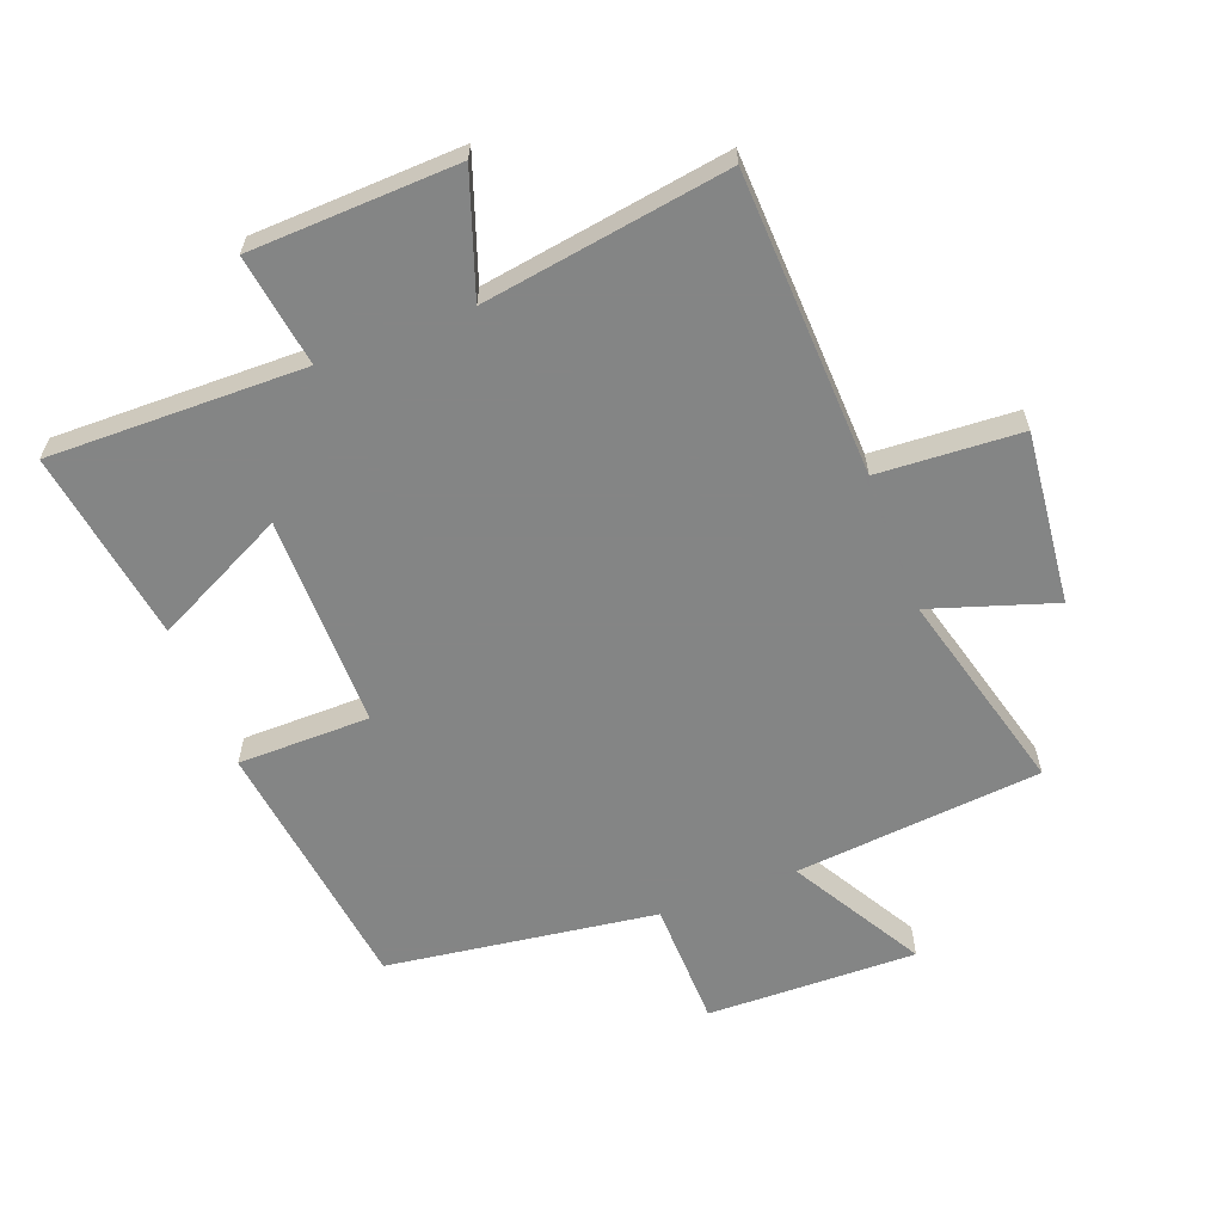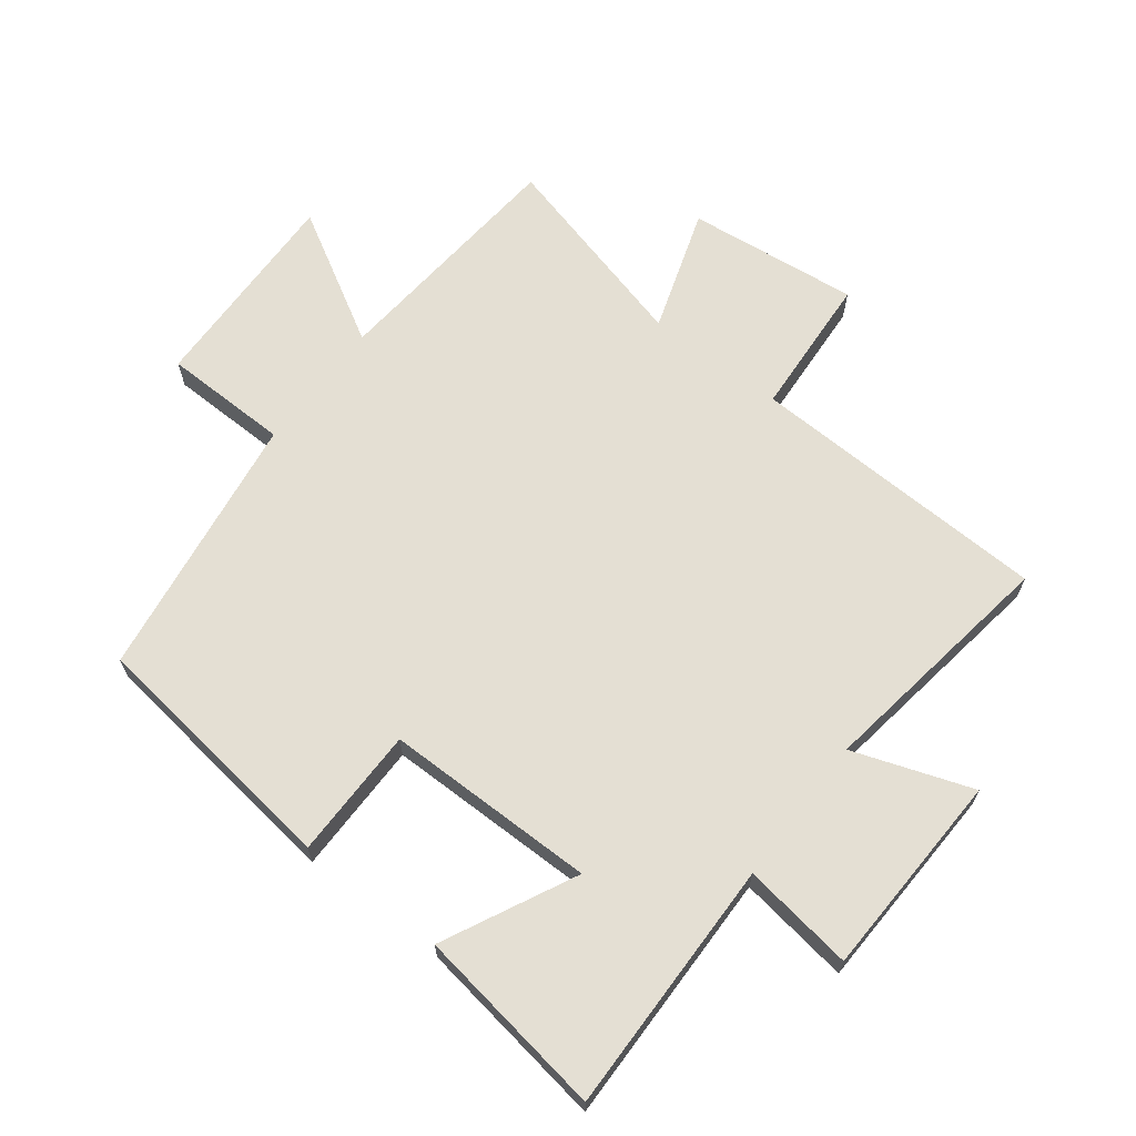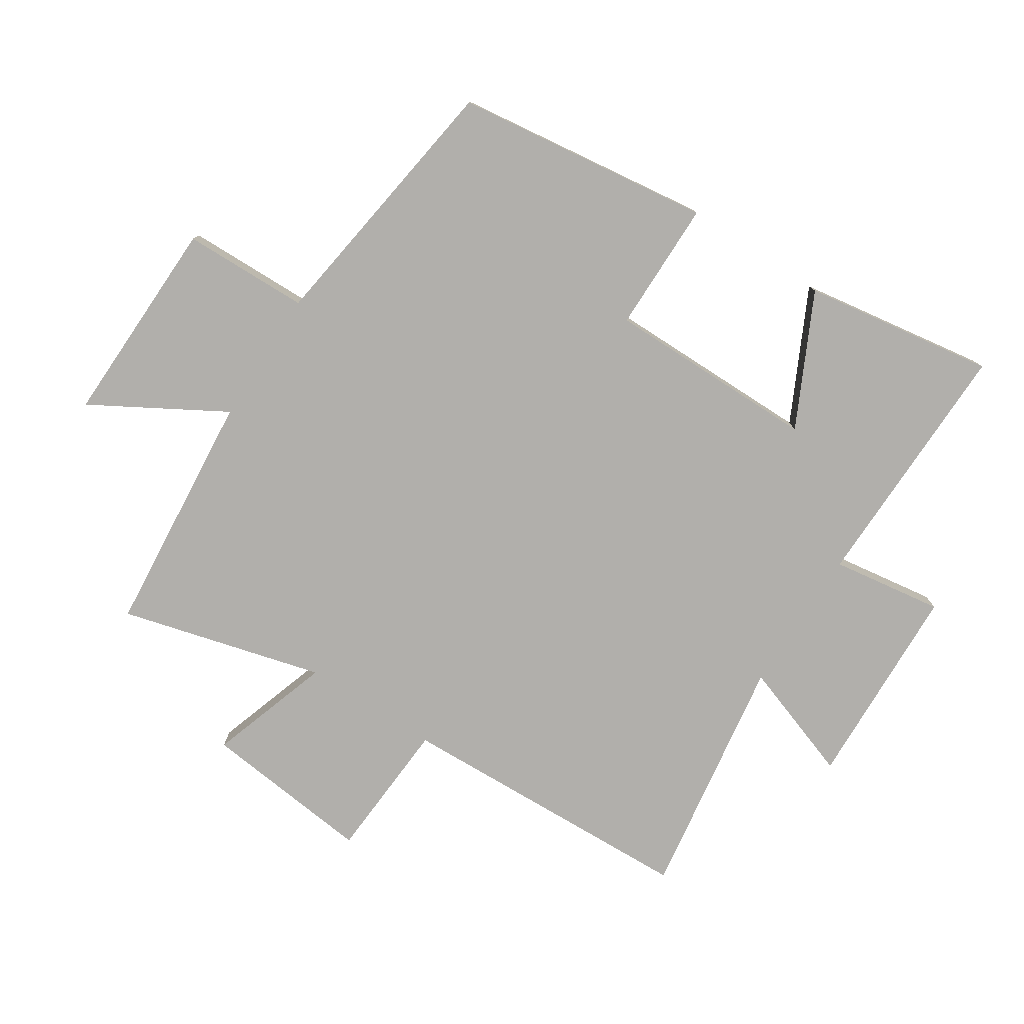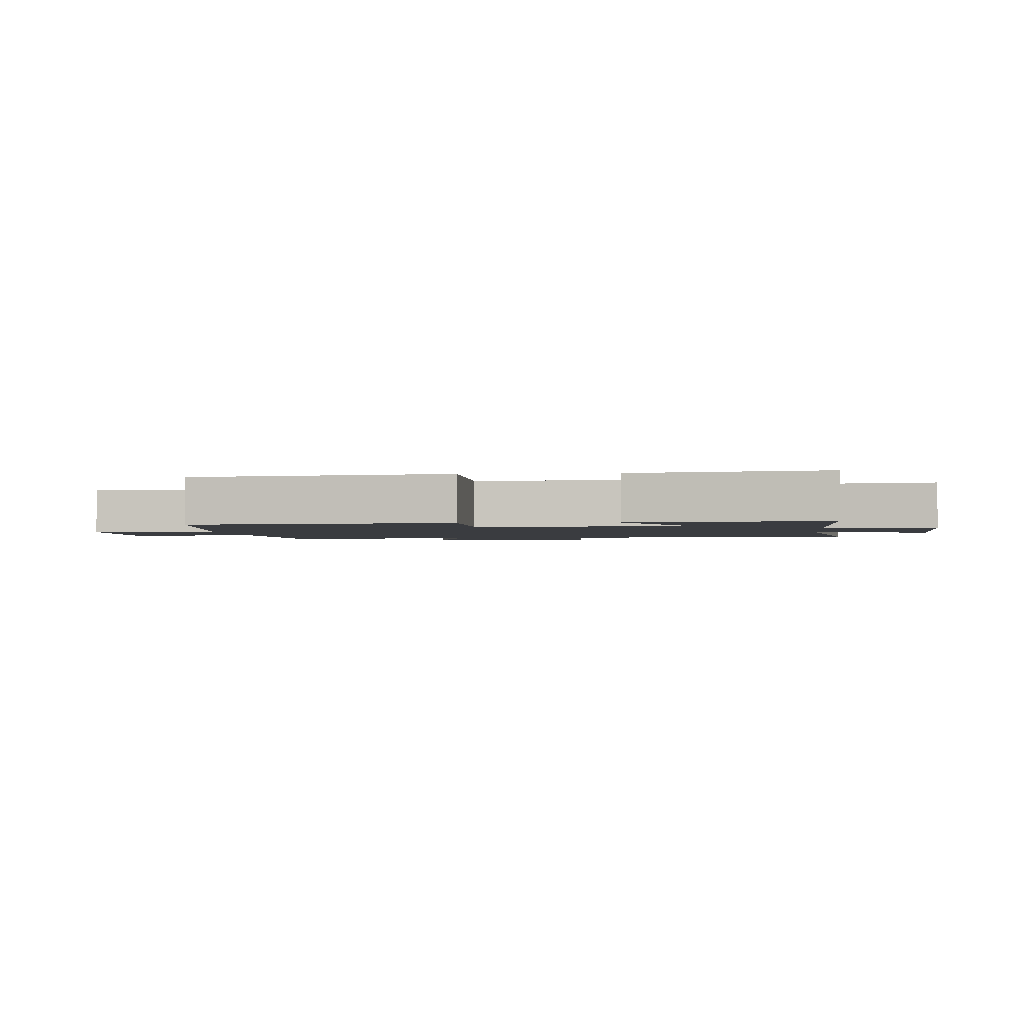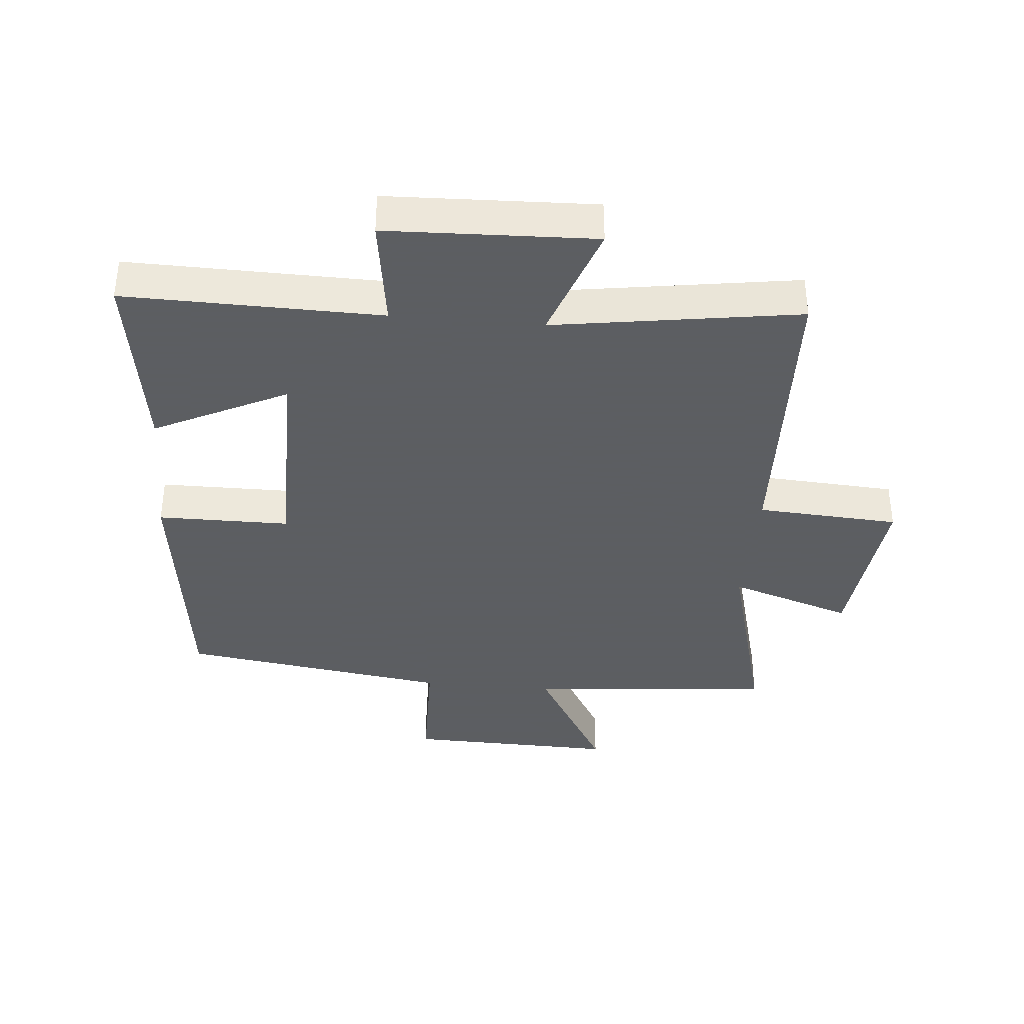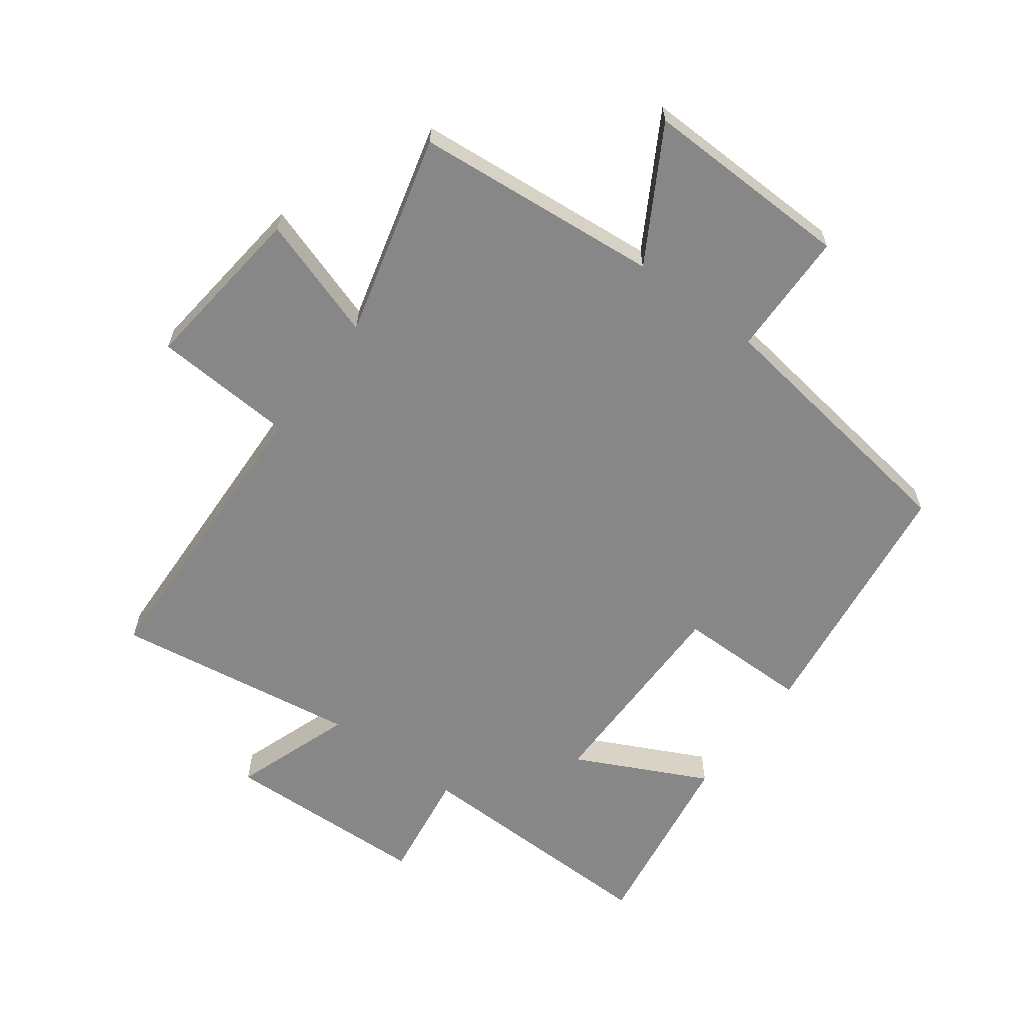
<metadata>
{"format":"obj","ext":"obj","renderer":"f3d","projection":"perspective","resolution":1024,"background":"white","views":[{"elev":-61.6,"azim":-159.0,"up":"+Y"},{"elev":66.4,"azim":127.4,"up":"+Y"},{"elev":-78.3,"azim":57.1,"up":"+Y"},{"elev":-1.9,"azim":95.6,"up":"+Y"},{"elev":-37.4,"azim":174.9,"up":"+Y"},{"elev":-62.4,"azim":-36.6,"up":"+Y"}]}
</metadata>
<code>
v 0.547 0.07 -0.507
v 0.142 0.07 -0.5
v 0.168 0.07 -0.677
v -0.16 0.07 -0.689
v -0.094 0.07 -0.5
v -0.482 0.07 -0.559
v -0.5 0.07 -0.079
v -0.725 0.07 -0.065
v -0.695 0.07 0.207
v -0.5 0.07 0.143
v -0.585 0.07 0.465
v -0.195 0.07 0.5
v -0.315 0.07 0.708
v 0.017 0.07 0.7
v 0.021 0.07 0.5
v 0.447 0.07 0.439
v 0.5 0.07 0.031
v 0.291 0.07 0.03
v 0.291 0.07 -0.306
v 0.5 0.07 -0.203
v 0.547 0 -0.507
v 0.142 0 -0.5
v 0.168 0 -0.677
v -0.16 0 -0.689
v -0.094 0 -0.5
v -0.482 0 -0.559
v -0.5 0 -0.079
v -0.725 0 -0.065
v -0.695 0 0.207
v -0.5 0 0.143
v -0.585 0 0.465
v -0.195 0 0.5
v -0.315 0 0.708
v 0.017 0 0.7
v 0.021 0 0.5
v 0.447 0 0.439
v 0.5 0 0.031
v 0.291 0 0.03
v 0.291 0 -0.306
v 0.5 0 -0.203
f 19 20 1 2
f 18 19 2
f 15 16 17 18
f 15 18 2
f 12 13 14 15
f 10 11 12 15
f 10 15 2
f 7 8 9 10
f 5 6 7 10
f 5 10 2 3
f 3 4 5
f 22 21 40 39
f 22 39 38
f 38 37 36 35
f 22 38 35
f 35 34 33 32
f 35 32 31 30
f 22 35 30
f 30 29 28 27
f 30 27 26 25
f 23 22 30 25
f 25 24 23
f 1 21 22 2
f 2 22 23 3
f 3 23 24 4
f 4 24 25 5
f 5 25 26 6
f 6 26 27 7
f 7 27 28 8
f 8 28 29 9
f 9 29 30 10
f 10 30 31 11
f 11 31 32 12
f 12 32 33 13
f 13 33 34 14
f 14 34 35 15
f 15 35 36 16
f 16 36 37 17
f 17 37 38 18
f 18 38 39 19
f 19 39 40 20
f 20 40 21 1

</code>
